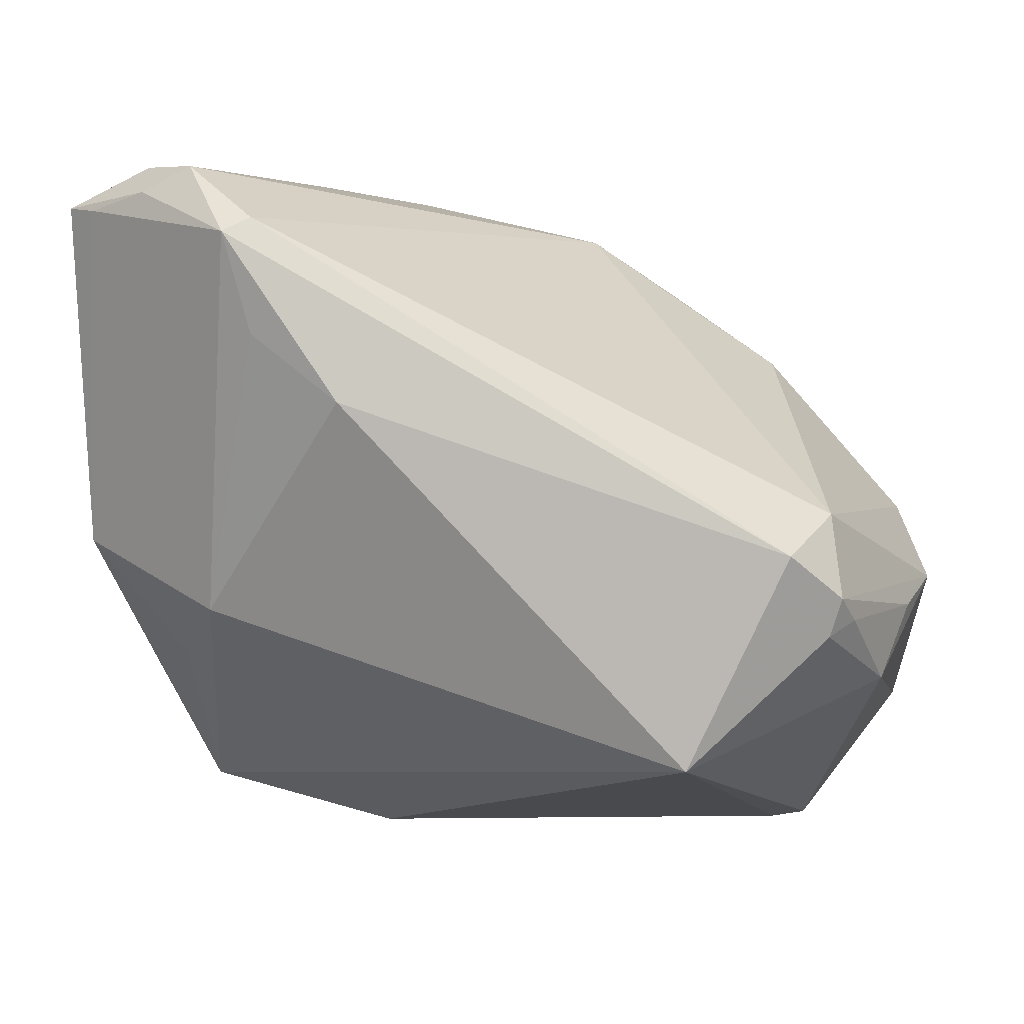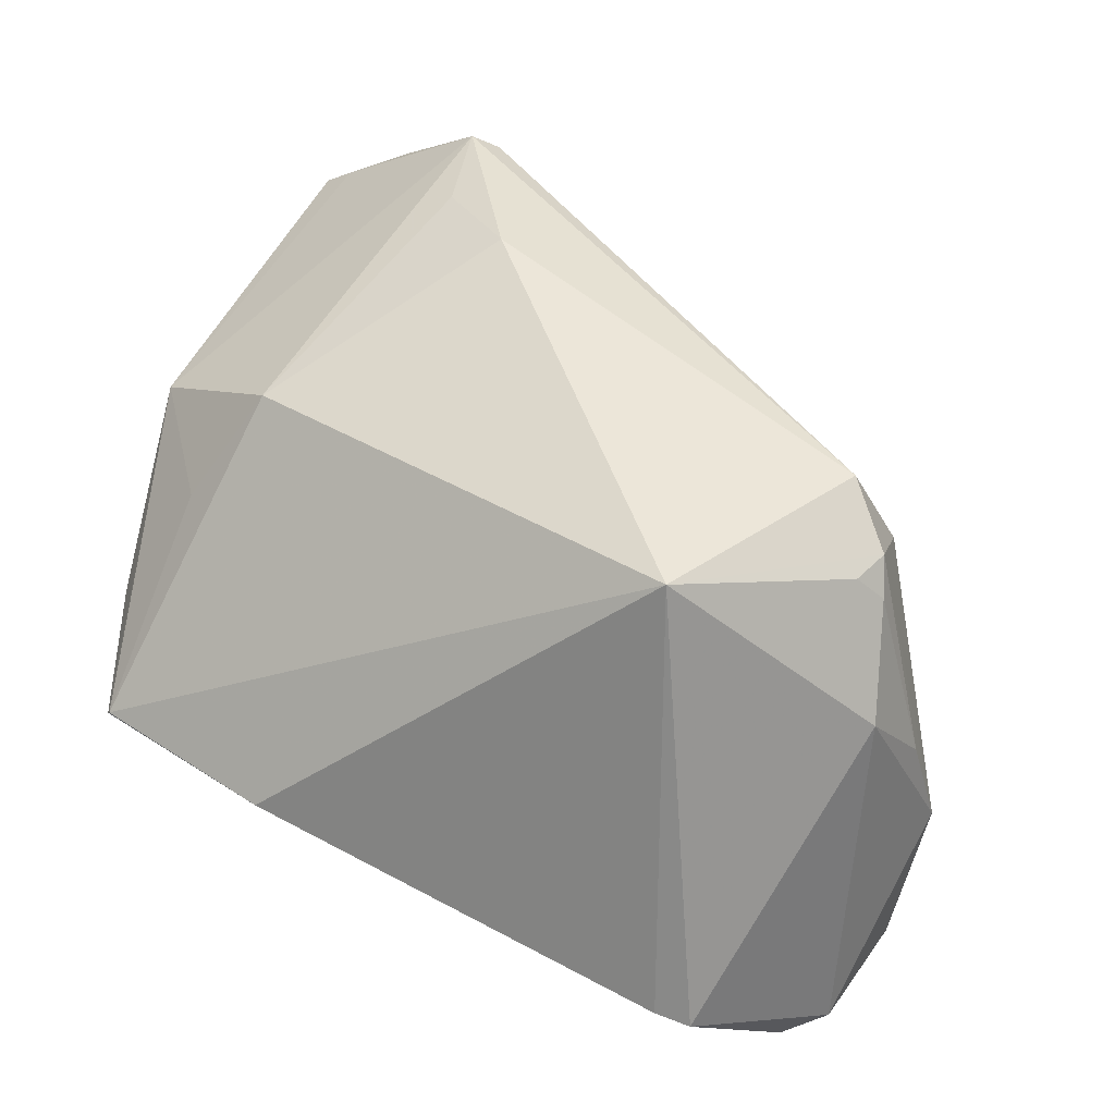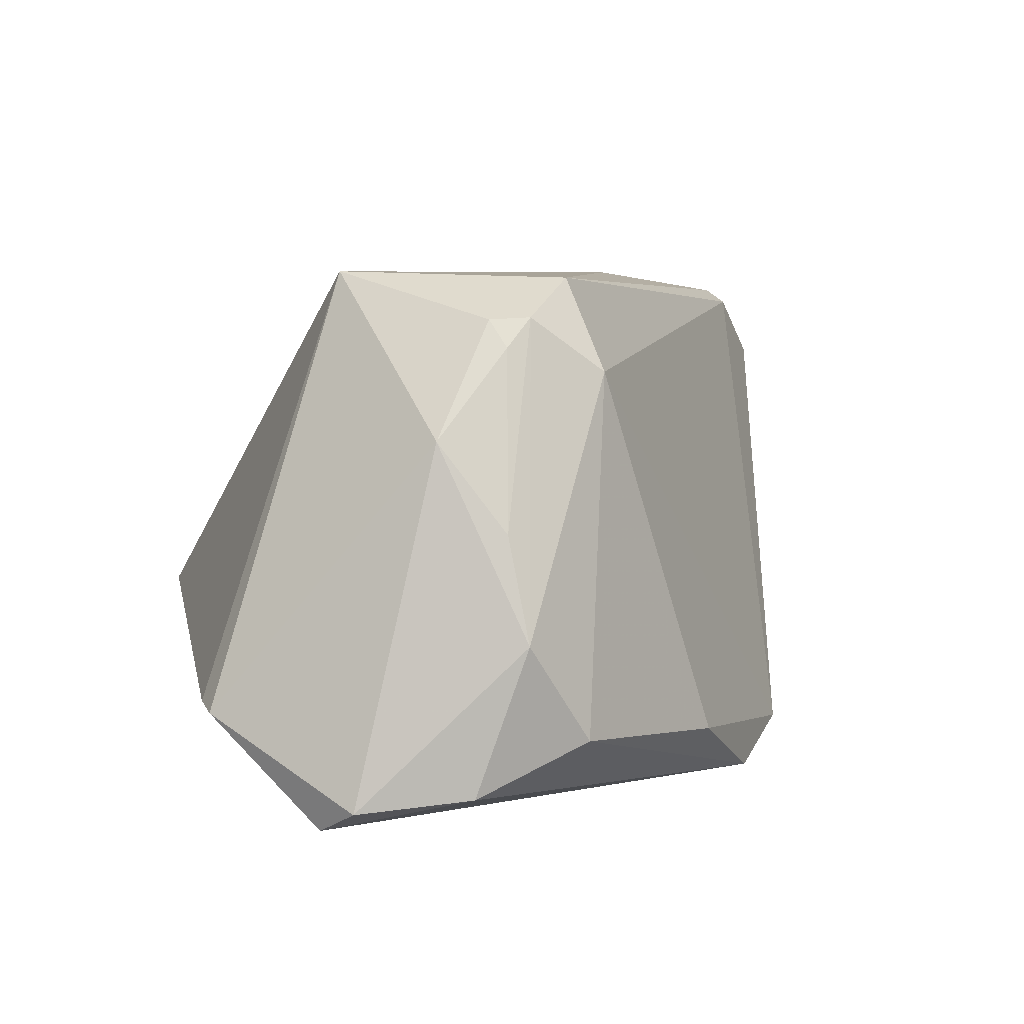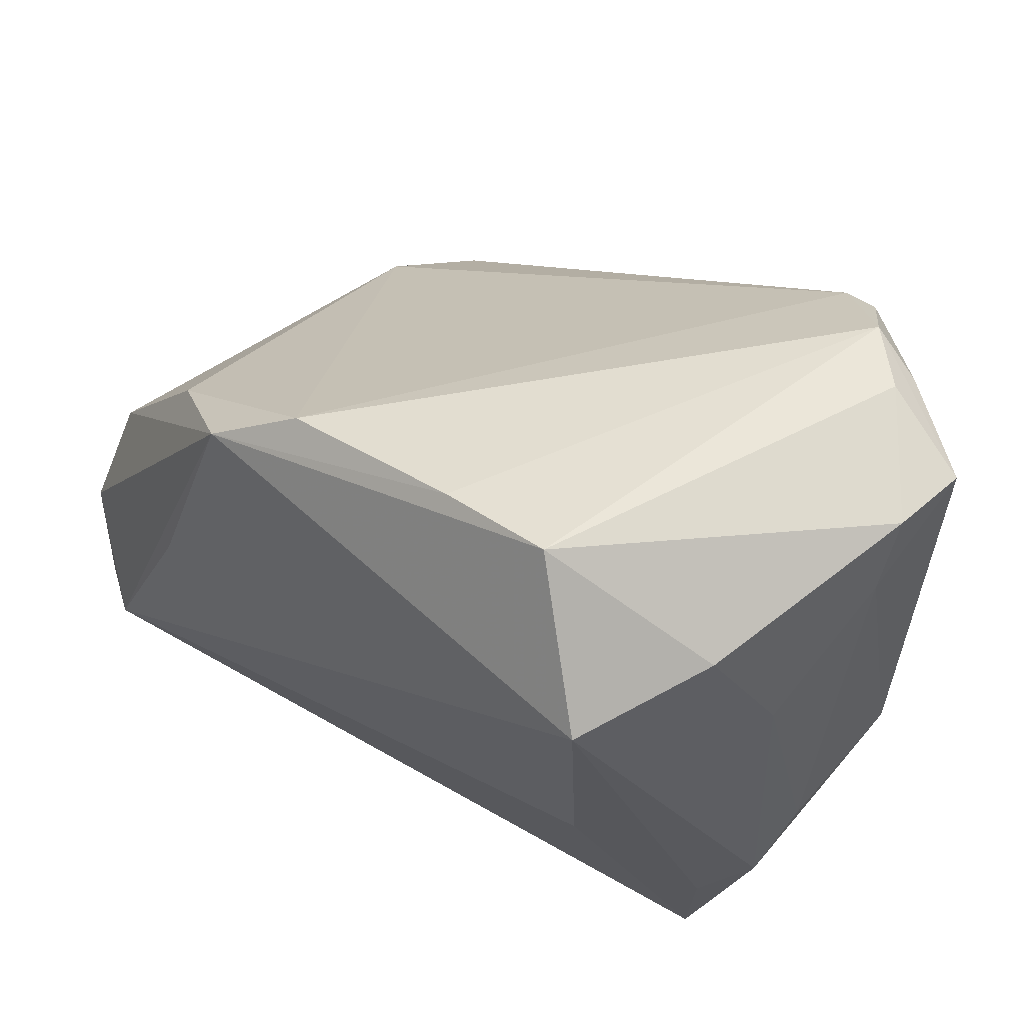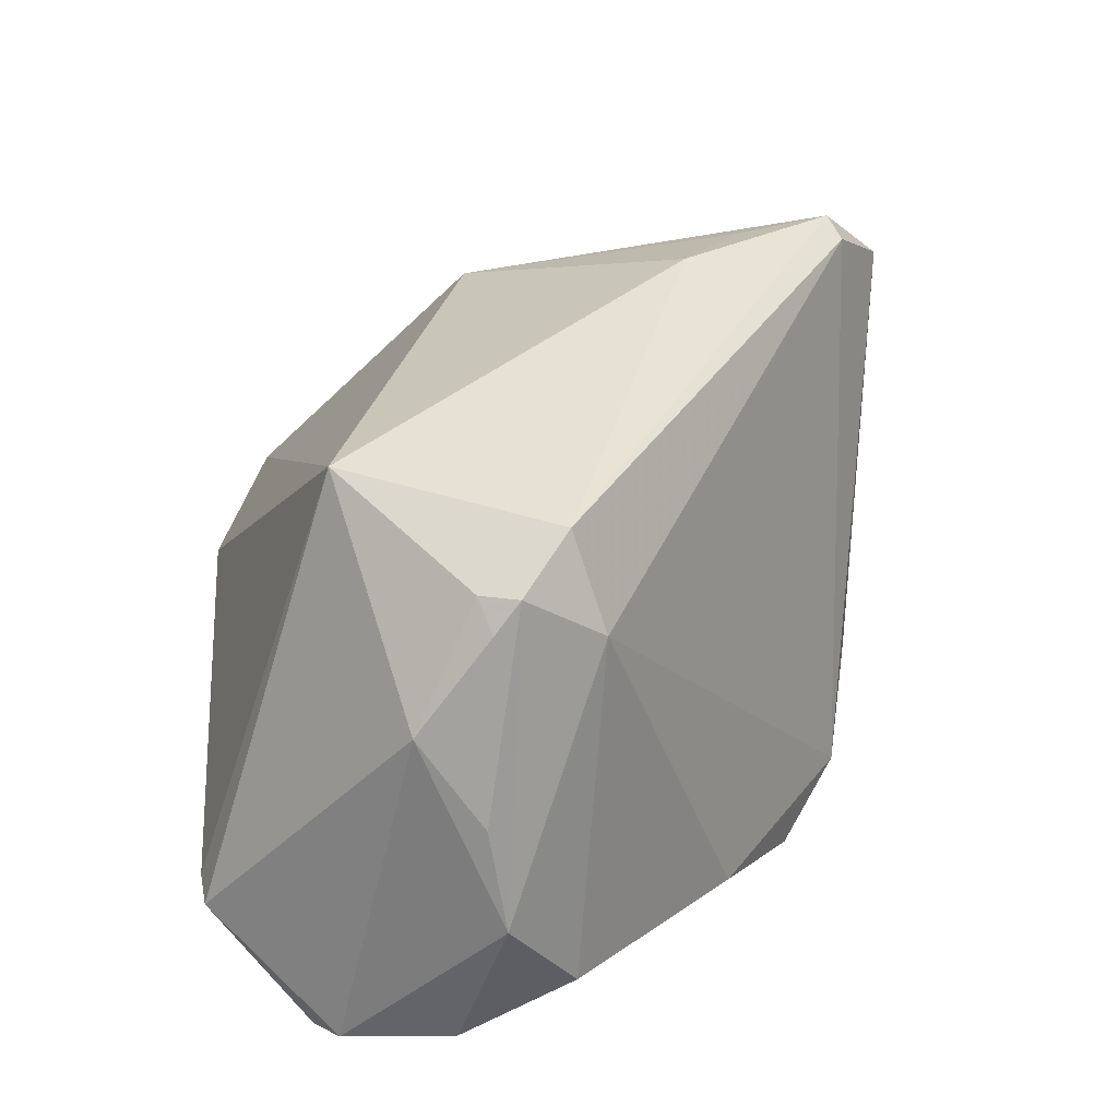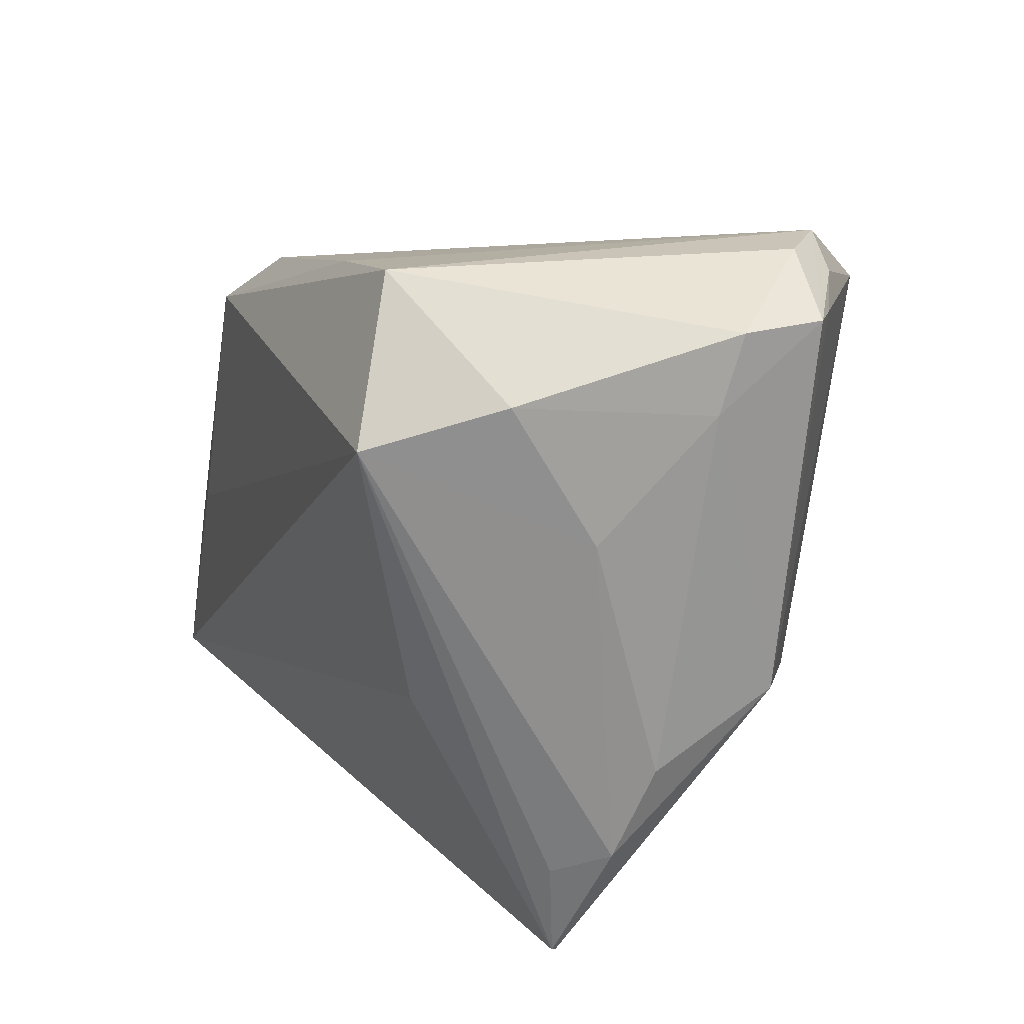
<metadata>
{"format":"obj","ext":"obj","renderer":"f3d","projection":"perspective","resolution":1024,"background":"white","views":[{"elev":6.6,"azim":8.9,"up":"+Y"},{"elev":45.3,"azim":25.6,"up":"+Z"},{"elev":3.6,"azim":78.5,"up":"+Z"},{"elev":50.8,"azim":-135.6,"up":"+Y"},{"elev":35.1,"azim":86.4,"up":"+Z"},{"elev":21.1,"azim":-110.8,"up":"+Y"}]}
</metadata>
<code>
v 0.04566 -0.02957 -0.02869
v -0.03074 0.04188 0.02422
v -0.0459 -0.01131 0.0004778
v -0.0424 0.03003 -0.01456
v -0.01446 -0.04146 -0.006396
v -0.03785 -0.03593 -0.008006
v -0.04405 0.03688 0.01941
v -0.03735 0.0419 0.01869
v -0.04494 0.01498 -0.006281
v -0.02545 0.04056 -0.02192
v 0.0515 -0.01004 0.003454
v -0.04716 0.03659 0.008538
v 0.04529 -0.008883 0.02337
v 0.02722 -0.02487 0.03233
v 0.04258 -0.01037 0.02651
v -0.04707 -0.003006 0.01309
v -0.02184 0.03597 0.03082
v -0.0293 -0.009504 0.02368
v -0.01198 0.03817 -0.02231
v 0.01027 0.03321 -0.02341
v -0.03679 0.03898 0.02323
v -0.03085 -0.005618 -0.0218
v -0.04715 0.02826 0.005879
v 0.04842 -0.0172 0.01333
v -0.04378 -0.0218 -0.003494
v 0.03181 -0.003551 -0.02869
v -0.0362 0.02511 -0.02869
v 0.04395 -0.005996 0.02673
v 0.05023 -0.02653 -0.0262
v -0.03736 -0.03626 -0.007366
v 0.0202 0.02627 -0.02781
v 0.04247 0.002706 0.02079
v -0.03978 -0.02468 -0.009054
v 0.05406 -0.008197 -0.00824
v 0.0523 -0.01377 -0.02471
v -0.0217 0.02307 0.03202
v -0.04769 0.0372 0.0168
v 0.03485 -0.04146 -0.01577
v 0.03885 -0.04088 -0.01656
v -0.03585 -0.01673 0.01159
v 0.05024 -0.0007391 -0.01915
v -0.0114 0.0157 0.03433
v -0.02476 0.03446 0.03254
v 0.03384 0.01755 -0.0209
v 0.03837 -0.0007705 0.03133
f 27 1 22
f 26 1 27
f 27 31 26
f 26 31 1
f 6 22 1
f 1 38 6
f 27 22 6
f 45 14 28
f 45 17 43
f 5 14 30
f 38 14 5
f 30 6 5
f 5 6 38
f 1 31 35
f 31 41 35
f 10 31 27
f 39 38 1
f 39 14 38
f 39 24 14
f 28 14 15
f 14 24 15
f 30 14 18
f 32 45 28
f 17 45 32
f 1 35 29
f 29 39 1
f 24 39 29
f 17 32 20
f 43 17 2
f 17 20 2
f 4 10 27
f 27 9 4
f 23 4 9
f 28 15 13
f 13 15 24
f 24 29 34
f 34 29 35
f 34 35 41
f 41 32 34
f 34 32 28
f 42 18 14
f 42 45 43
f 14 45 42
f 16 18 43
f 43 7 16
f 16 7 37
f 37 23 16
f 16 6 30
f 44 41 31
f 44 32 41
f 31 20 44
f 44 20 32
f 37 2 8
f 8 2 10
f 10 2 19
f 19 2 20
f 31 10 19
f 19 20 31
f 10 4 12
f 37 8 12
f 12 8 10
f 12 23 37
f 4 23 12
f 11 13 24
f 24 34 11
f 28 13 11
f 11 34 28
f 21 2 37
f 37 7 21
f 43 2 21
f 21 7 43
f 43 18 36
f 36 42 43
f 18 42 36
f 30 18 40
f 40 16 30
f 18 16 40
f 6 16 25
f 25 9 27
f 9 25 3
f 3 25 16
f 3 23 9
f 3 16 23
f 27 6 33
f 33 25 27
f 6 25 33

</code>
